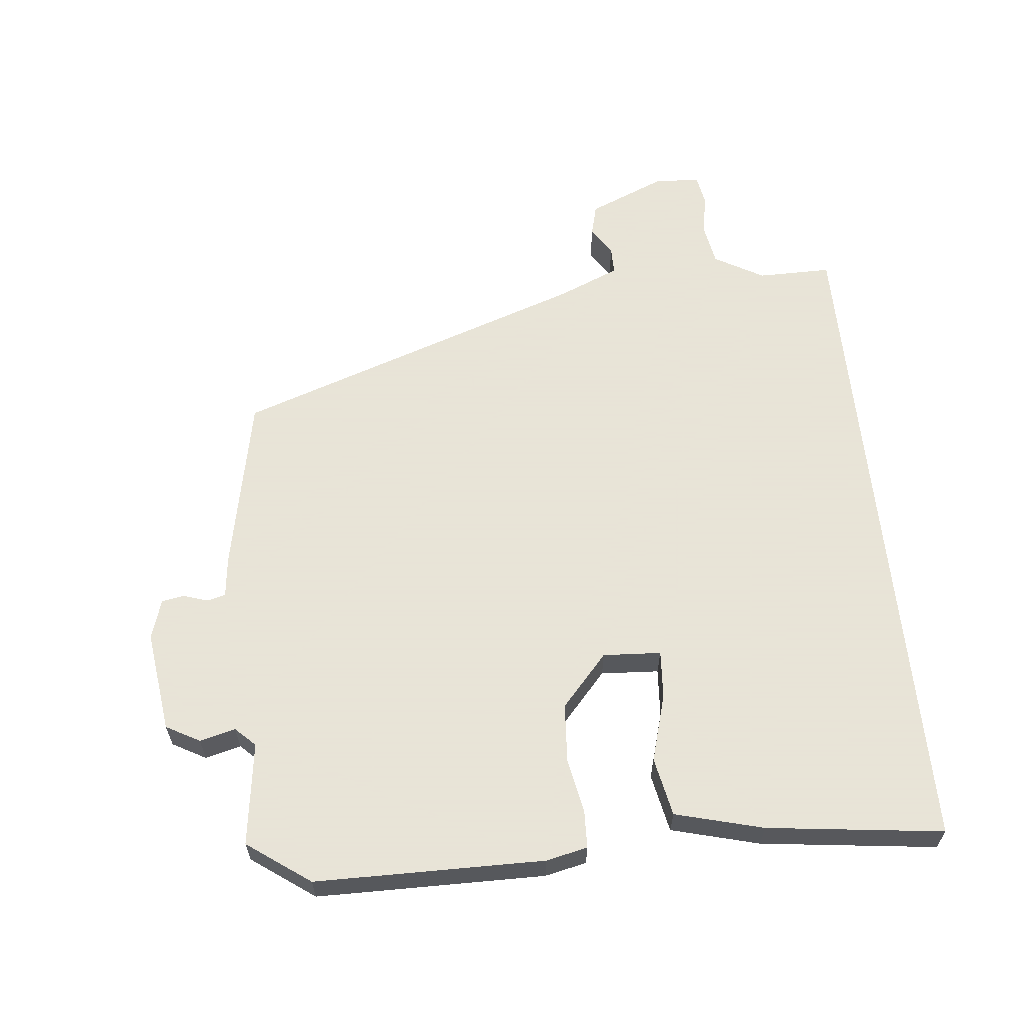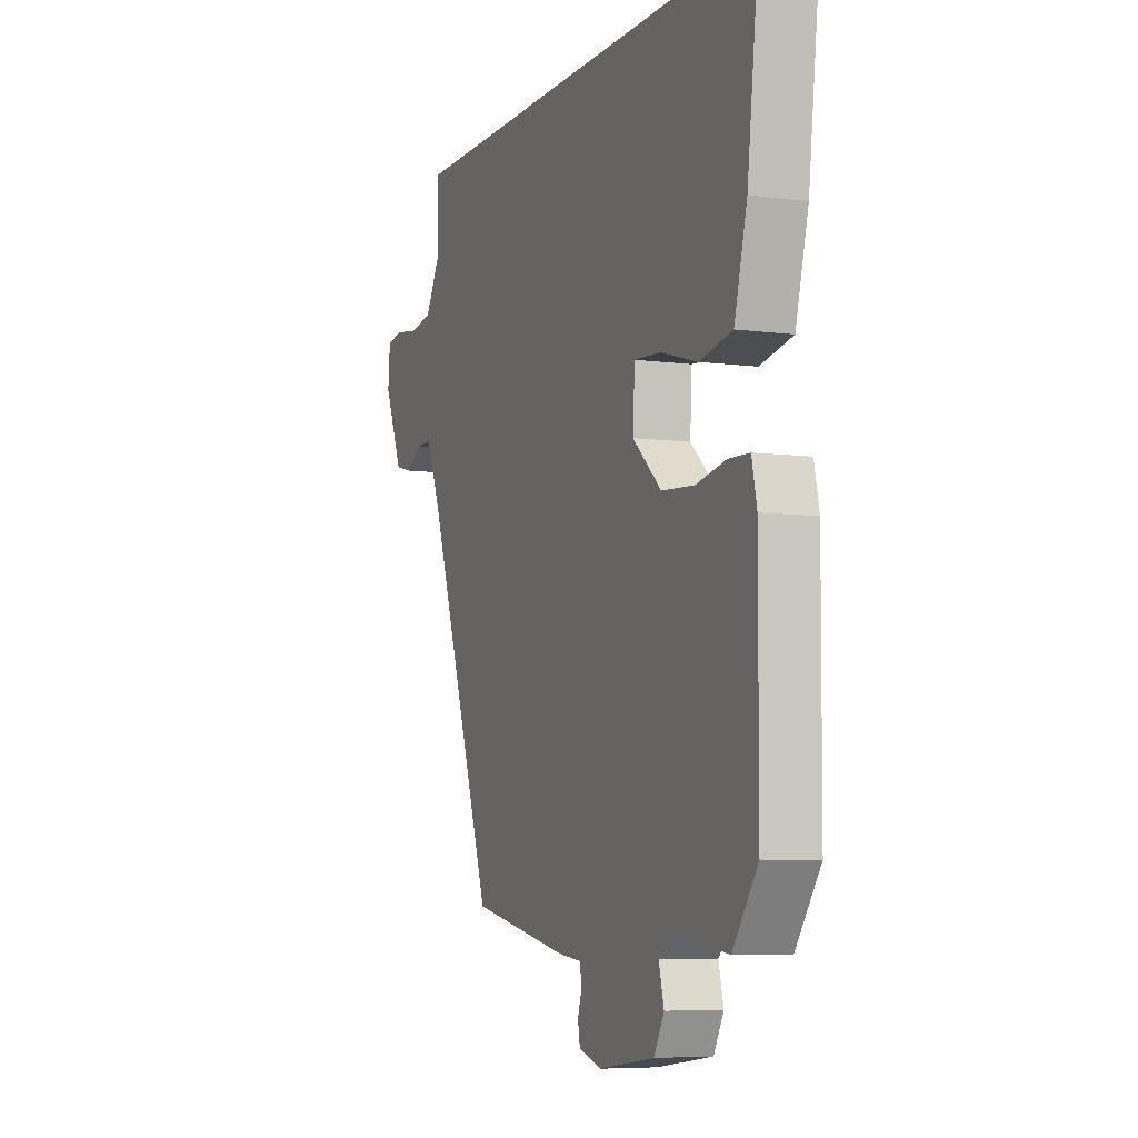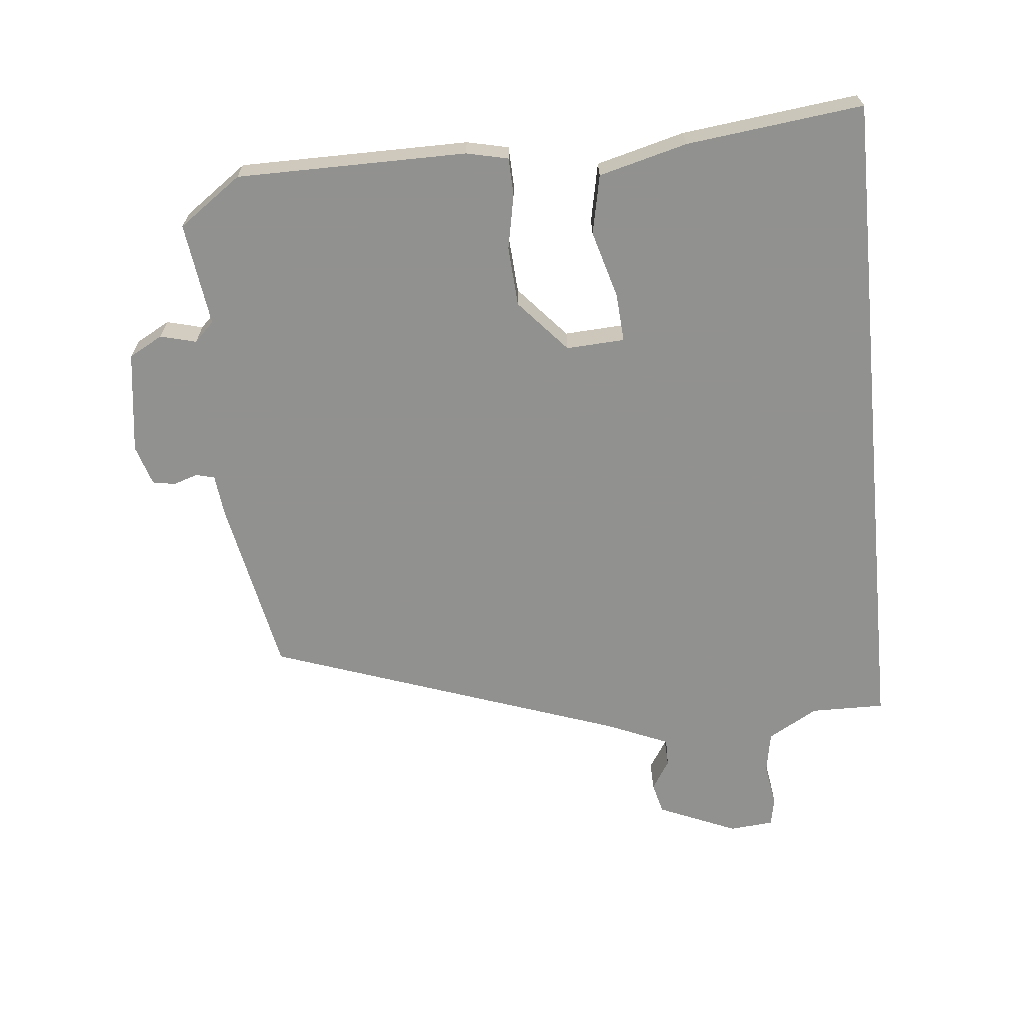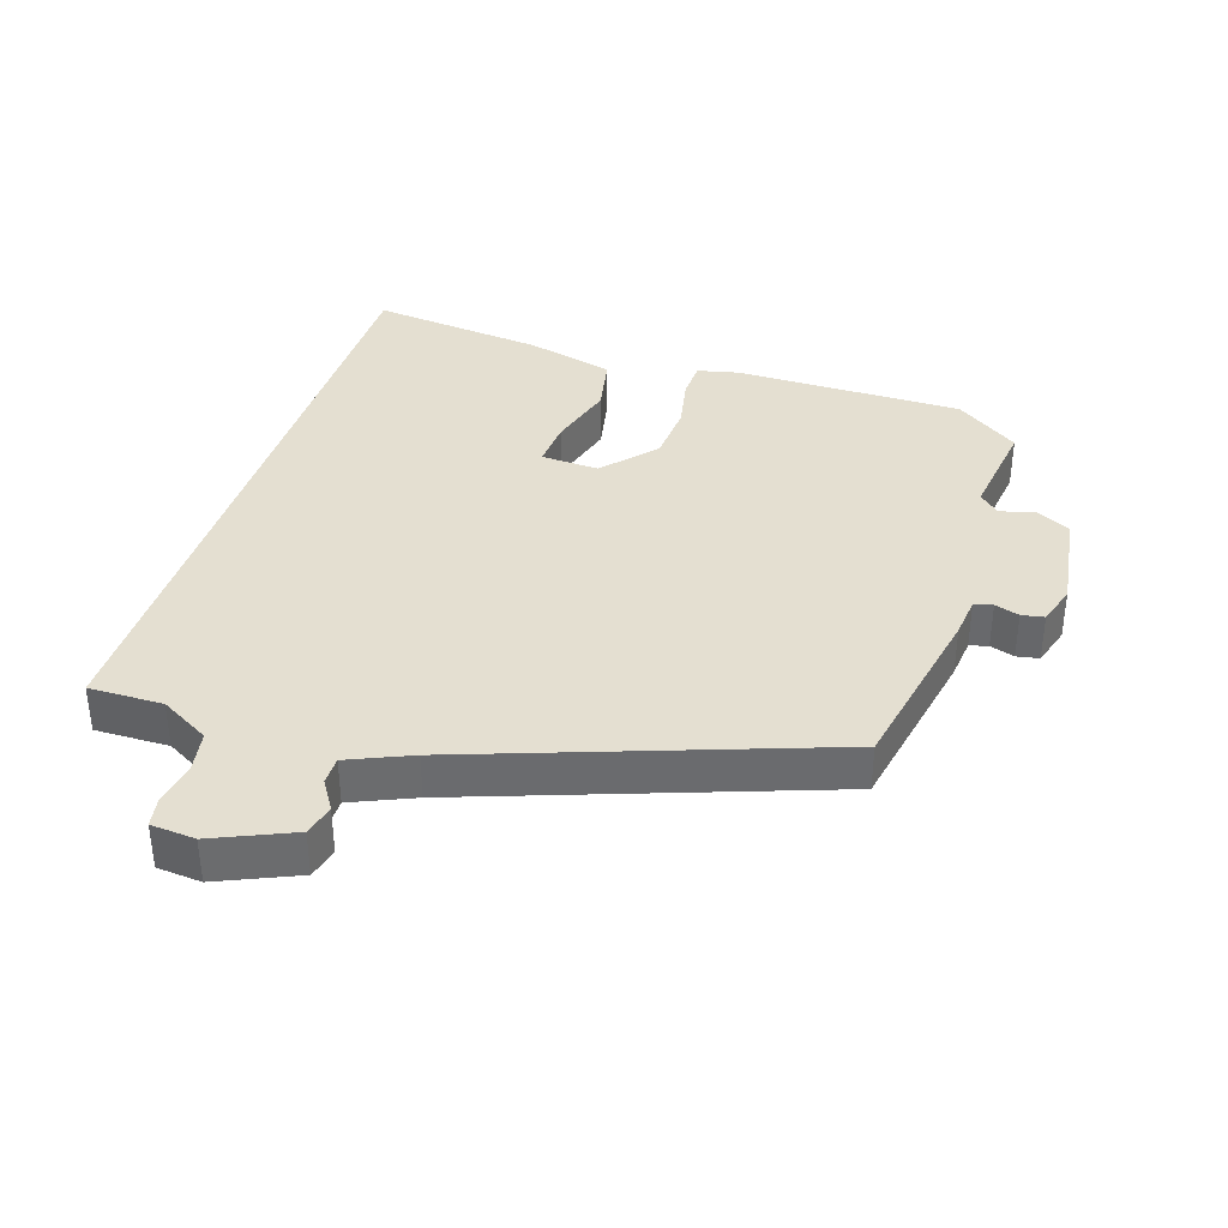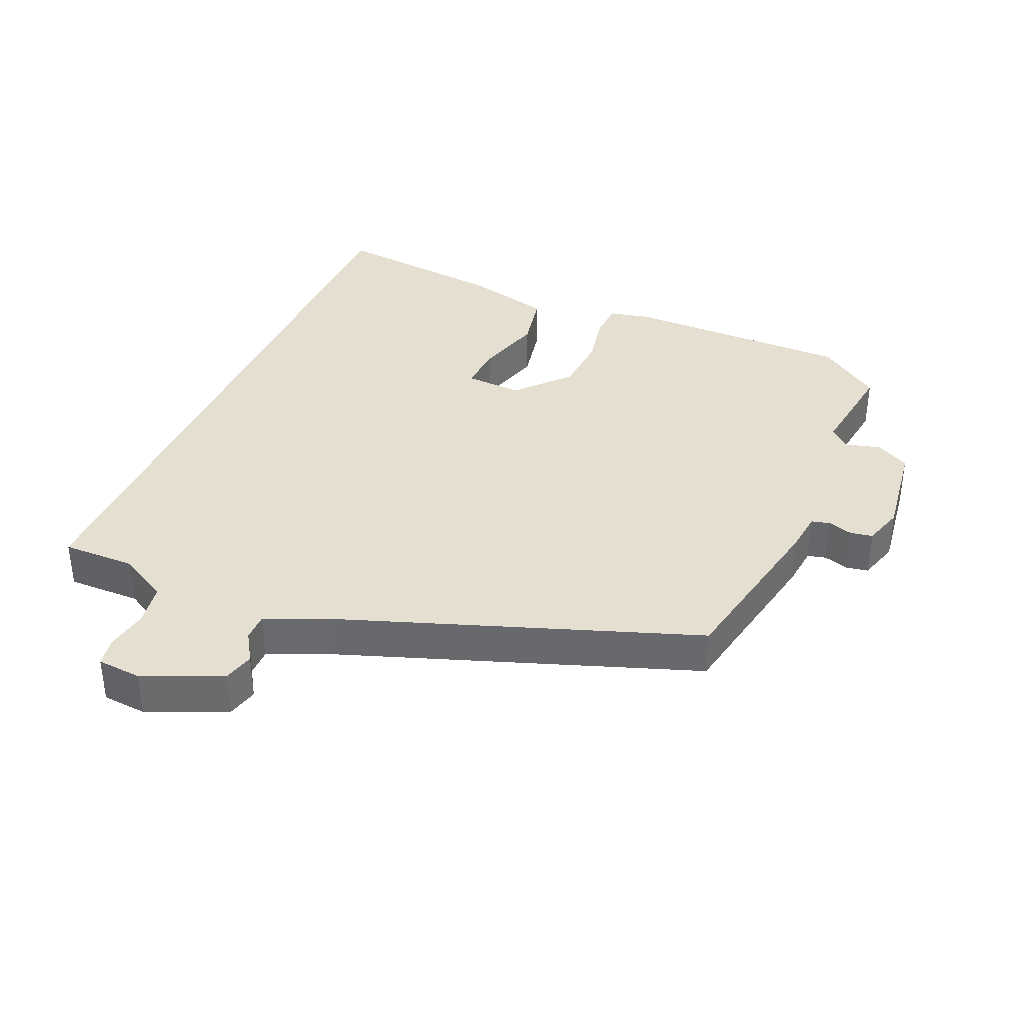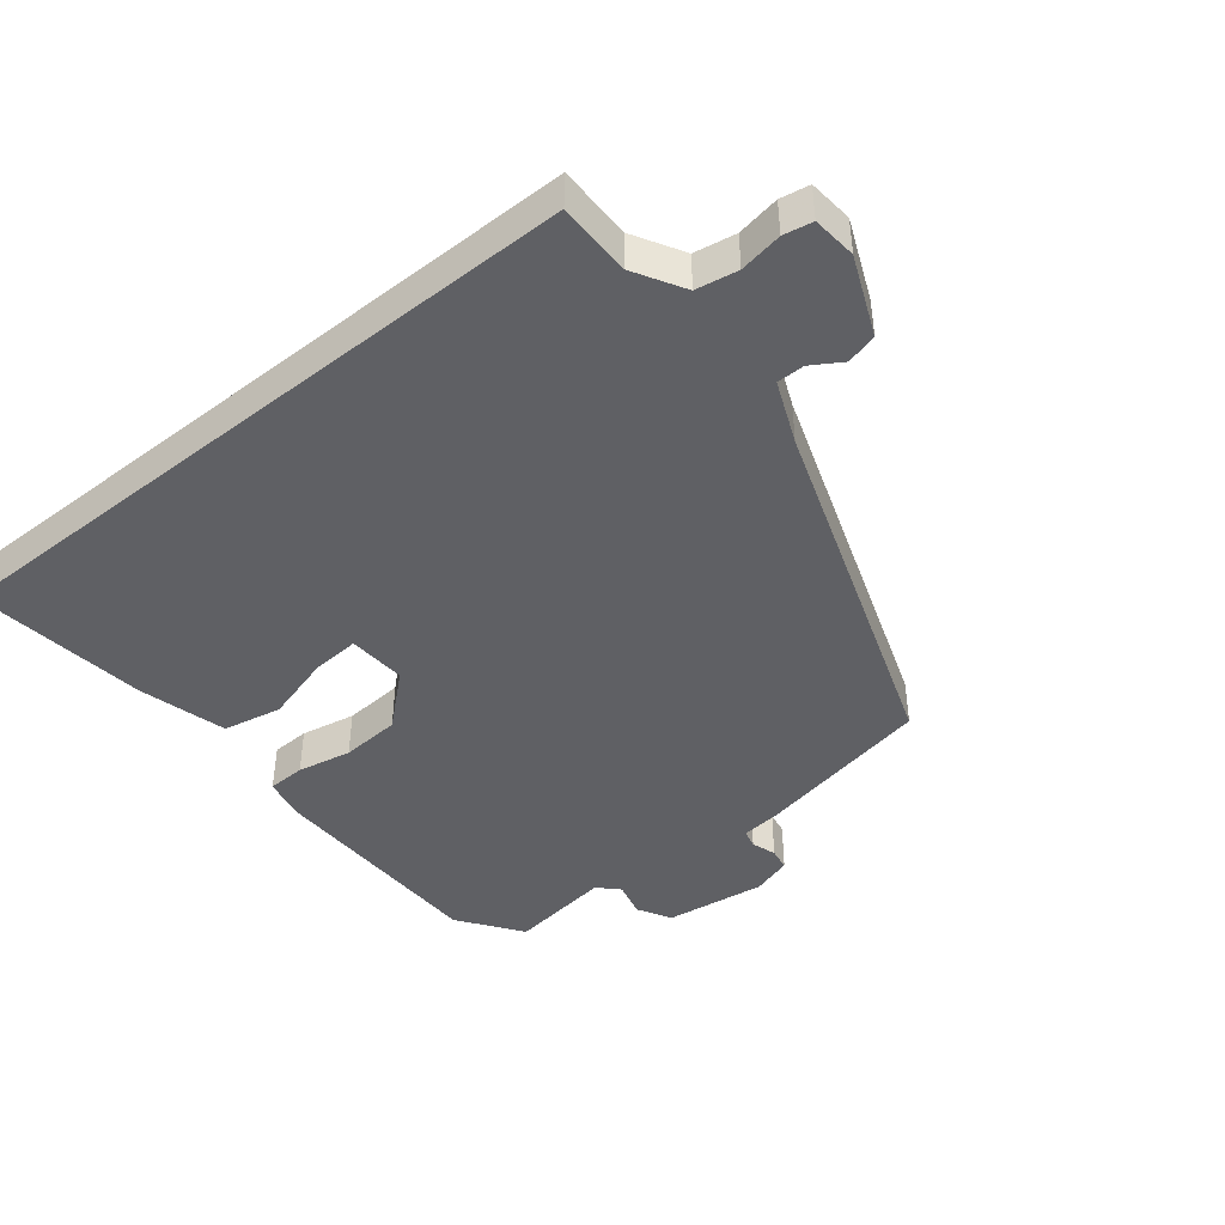
<metadata>
{"format":"obj","ext":"obj","renderer":"f3d","projection":"perspective","resolution":1024,"background":"white","views":[{"elev":61.4,"azim":-95.7,"up":"+Y"},{"elev":-6.6,"azim":-111.4,"up":"+Z"},{"elev":-66.0,"azim":-84.4,"up":"+Y"},{"elev":36.8,"azim":107.6,"up":"+Y"},{"elev":36.8,"azim":113.2,"up":"+Y"},{"elev":-43.5,"azim":38.9,"up":"+Y"}]}
</metadata>
<code>
v 0.524 0.07 0.5
v 0.523 0.07 0.388
v 0.566 0.07 0.313
v 0.629 0.07 0.302
v 0.694 0.07 0.313
v 0.738 0.07 0.305
v 0.744 0.07 0.238
v 0.693 0.07 0.119
v 0.646 0.07 0.107
v 0.601 0.07 0.135
v 0.559 0.07 0.135
v 0.519 0.07 0.041
v 0.332 0.07 -0.494
v 0.063 0.07 -0.547
v 0 0.07 -0.554
v -0.007 0.07 -0.582
v 0.005 0.07 -0.619
v -0.001 0.07 -0.653
v -0.062 0.07 -0.672
v -0.216 0.07 -0.651
v -0.244 0.07 -0.6
v -0.23 0.07 -0.546
v -0.259 0.07 -0.516
v -0.415 0.07 -0.537
v -0.483 0.07 -0.442
v -0.485 0.07 -0.096
v -0.471 0.07 -0.033
v -0.414 0.07 -0.031
v -0.332 0.07 -0.047
v -0.242 0.07 -0.041
v -0.163 0.07 0.029
v -0.168 0.07 0.117
v -0.241 0.07 0.112
v -0.343 0.07 0.083
v -0.432 0.07 0.101
v -0.467 0.07 0.234
v -0.499 0.07 0.5
v 0.524 0 0.5
v 0.523 0 0.388
v 0.566 0 0.313
v 0.629 0 0.302
v 0.694 0 0.313
v 0.738 0 0.305
v 0.744 0 0.238
v 0.693 0 0.119
v 0.646 0 0.107
v 0.601 0 0.135
v 0.559 0 0.135
v 0.519 0 0.041
v 0.332 0 -0.494
v 0.063 0 -0.547
v 0 0 -0.554
v -0.007 0 -0.582
v 0.005 0 -0.619
v -0.001 0 -0.653
v -0.062 0 -0.672
v -0.216 0 -0.651
v -0.244 0 -0.6
v -0.23 0 -0.546
v -0.259 0 -0.516
v -0.415 0 -0.537
v -0.483 0 -0.442
v -0.485 0 -0.096
v -0.471 0 -0.033
v -0.414 0 -0.031
v -0.332 0 -0.047
v -0.242 0 -0.041
v -0.163 0 0.029
v -0.168 0 0.117
v -0.241 0 0.112
v -0.343 0 0.083
v -0.432 0 0.101
v -0.467 0 0.234
v -0.499 0 0.5
f 36 37 1 2
f 33 34 35 36
f 32 33 36 2
f 31 32 2 3
f 30 31 3 4
f 26 27 28 29
f 26 29 30
f 23 24 25 26
f 22 23 26 30
f 19 20 21 22
f 16 17 18 19
f 15 16 19 22
f 12 13 14 15
f 11 12 15 22
f 7 8 9 10
f 7 10 11
f 6 7 11
f 6 11 22 30
f 4 5 6 30
f 39 38 74 73
f 73 72 71 70
f 39 73 70 69
f 40 39 69 68
f 41 40 68 67
f 66 65 64 63
f 67 66 63
f 63 62 61 60
f 67 63 60 59
f 59 58 57 56
f 56 55 54 53
f 59 56 53 52
f 52 51 50 49
f 59 52 49 48
f 47 46 45 44
f 48 47 44
f 48 44 43
f 67 59 48 43
f 67 43 42 41
f 1 38 39 2
f 2 39 40 3
f 3 40 41 4
f 4 41 42 5
f 5 42 43 6
f 6 43 44 7
f 7 44 45 8
f 8 45 46 9
f 9 46 47 10
f 10 47 48 11
f 11 48 49 12
f 12 49 50 13
f 13 50 51 14
f 14 51 52 15
f 15 52 53 16
f 16 53 54 17
f 17 54 55 18
f 18 55 56 19
f 19 56 57 20
f 20 57 58 21
f 21 58 59 22
f 22 59 60 23
f 23 60 61 24
f 24 61 62 25
f 25 62 63 26
f 26 63 64 27
f 27 64 65 28
f 28 65 66 29
f 29 66 67 30
f 30 67 68 31
f 31 68 69 32
f 32 69 70 33
f 33 70 71 34
f 34 71 72 35
f 35 72 73 36
f 36 73 74 37
f 37 74 38 1

</code>
